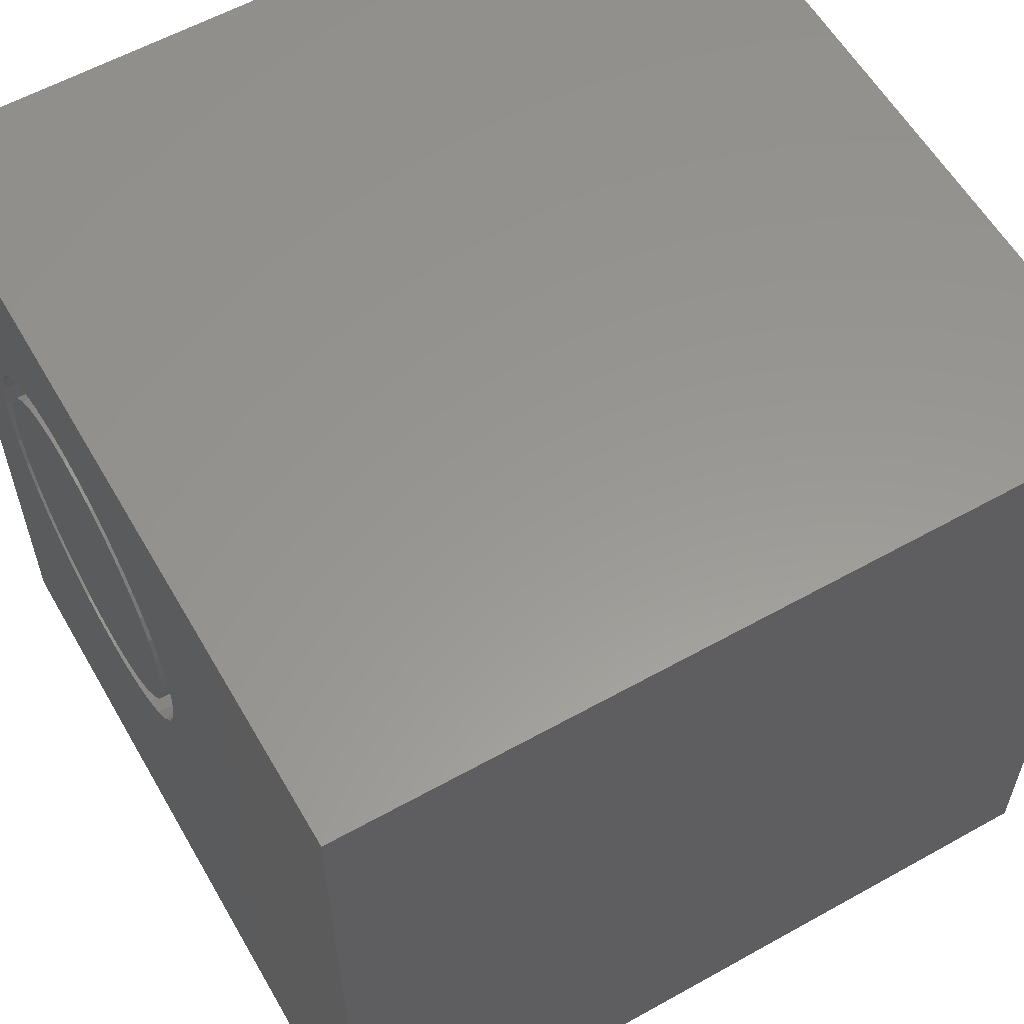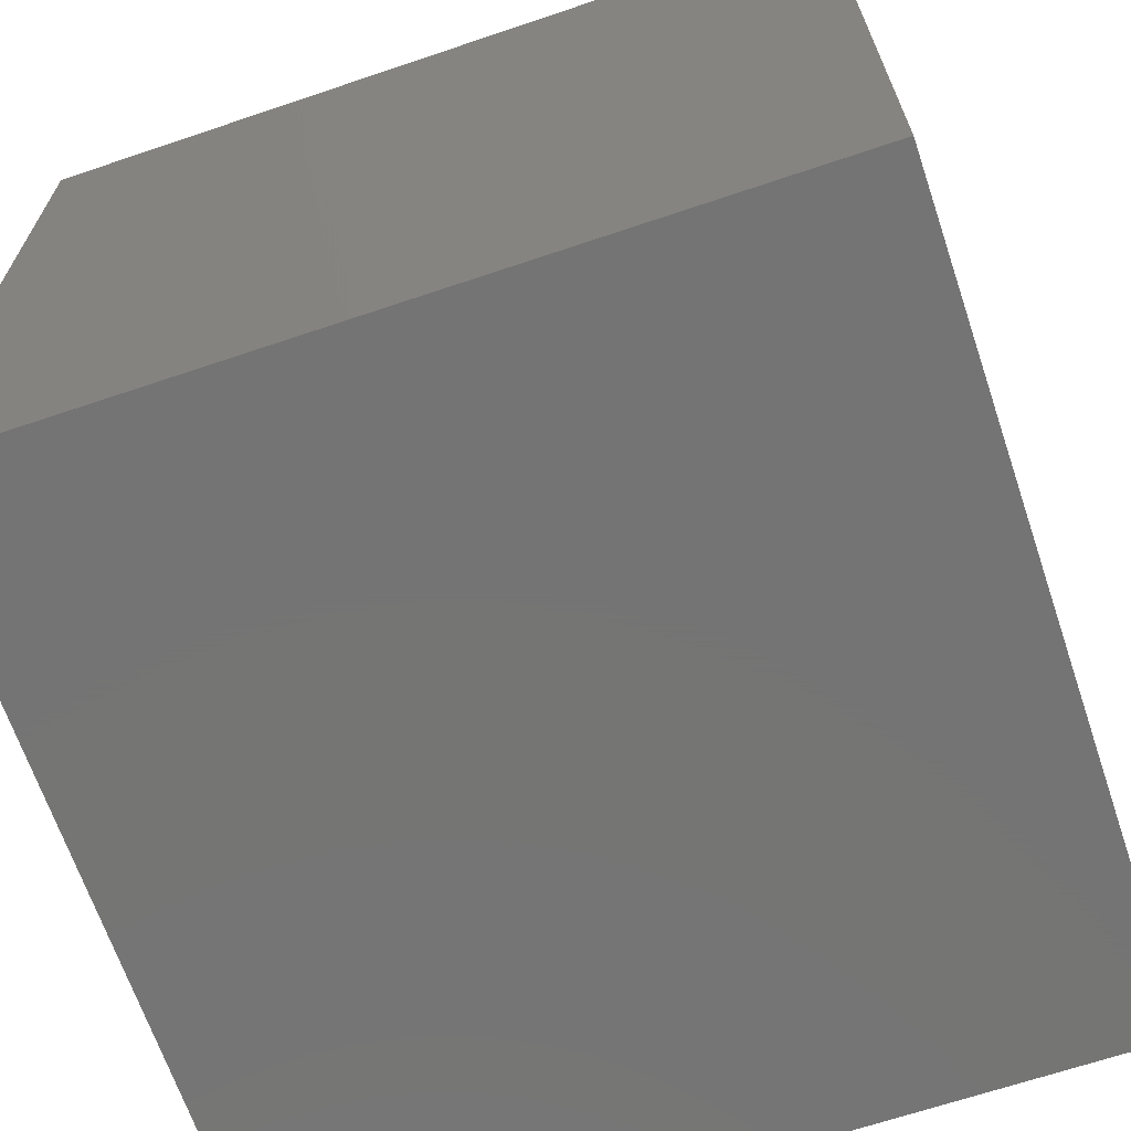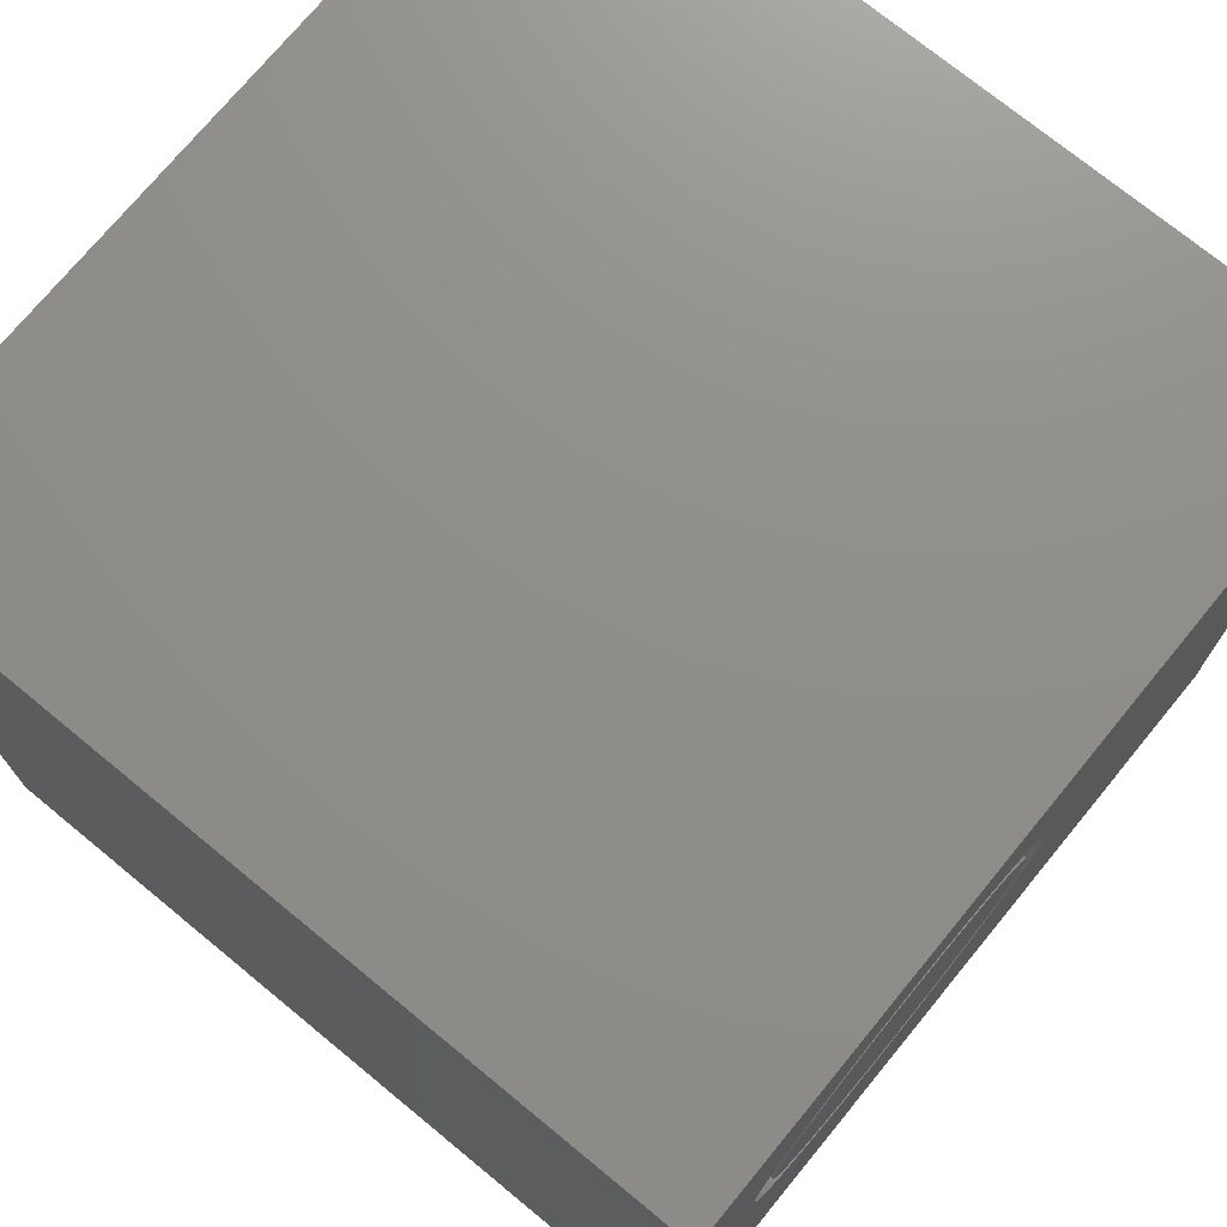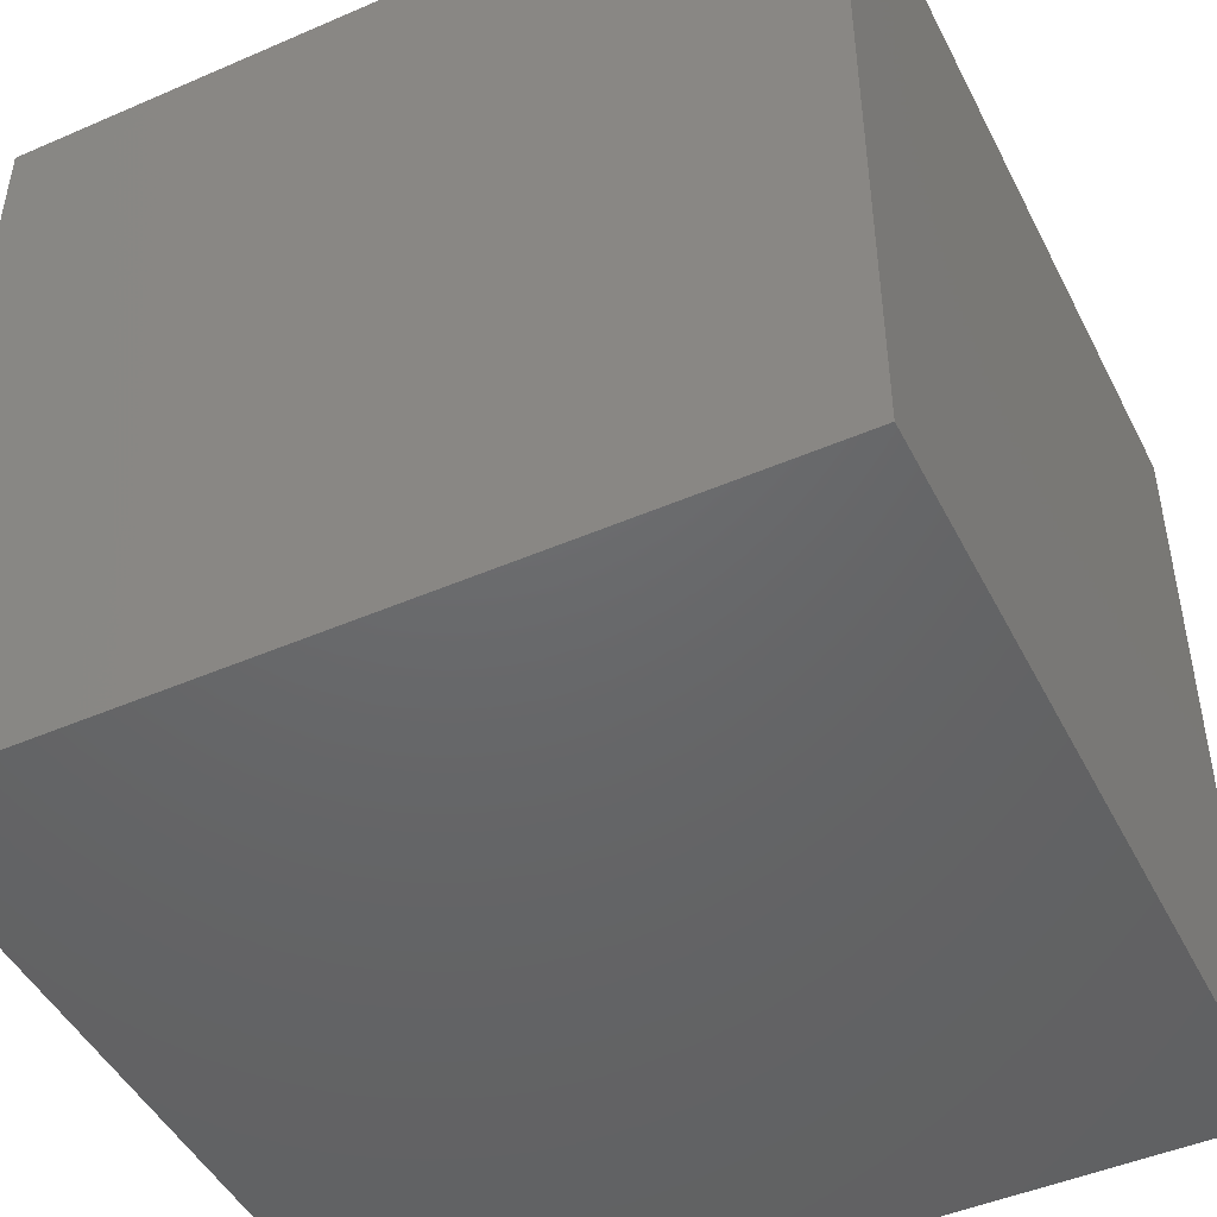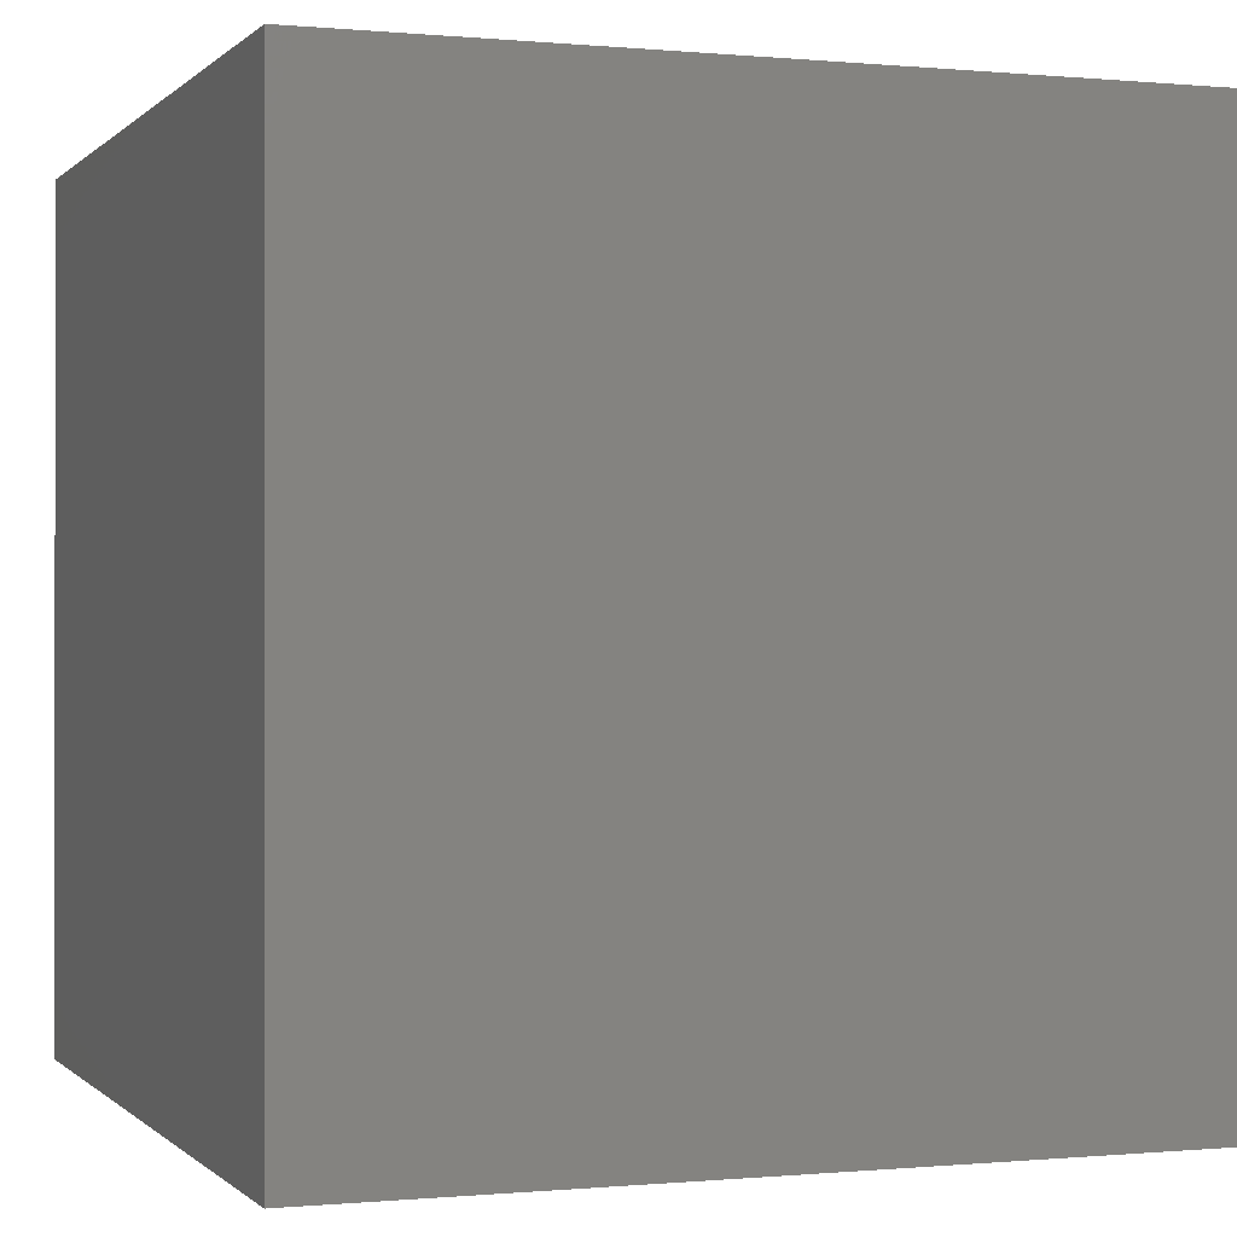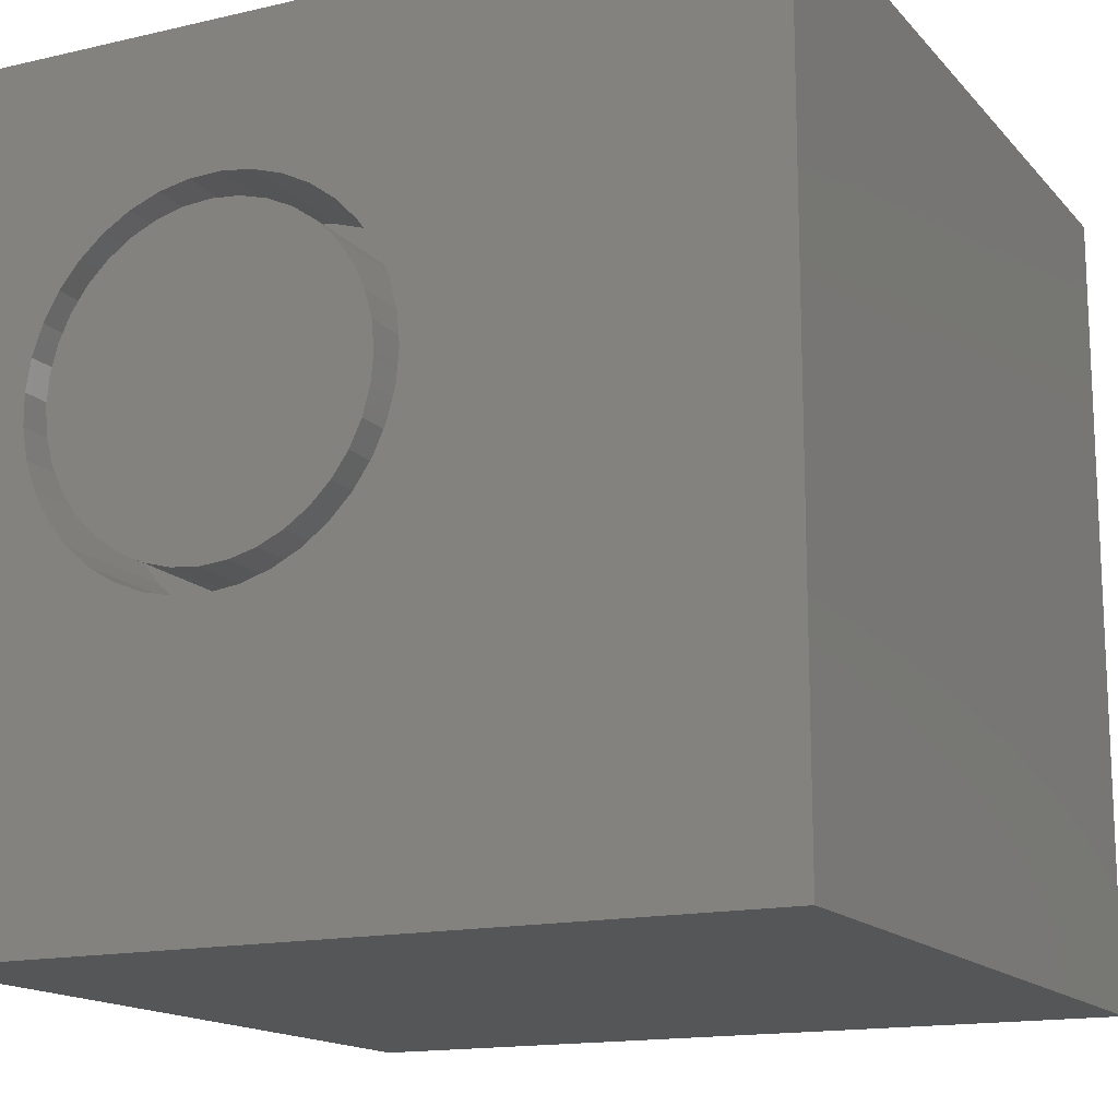
<metadata>
{"format":"stl","ext":"stl","renderer":"f3d","projection":"perspective","resolution":1024,"background":"white","views":[{"elev":58.7,"azim":60.1,"up":"+Y"},{"elev":-66.9,"azim":-161.3,"up":"+Z"},{"elev":73.5,"azim":-50.6,"up":"+Y"},{"elev":-47.1,"azim":-153.9,"up":"+Z"},{"elev":-0.2,"azim":160.0,"up":"+Z"},{"elev":-15.2,"azim":26.3,"up":"+Y"}]}
</metadata>
<code>
# stl→obj: 154 verts, 304 faces
v 0 10 10
v 0 10 0
v 0 0 10
v 0 0 0
v 2.337 7.973 10
v 2.7 8.119 10
v 4.9 4.18 10
v 4.585 3.948 10
v 10 0 10
v 2.003 7.768 10
v 3.862 8.168 10
v 10 10 10
v 3.473 8.218 10
v 3.082 8.202 10
v 5.551 5.144 10
v 5.39 4.787 10
v 5.171 4.463 10
v 4.236 3.772 10
v 3.862 3.657 10
v 3.473 3.607 10
v 3.082 3.624 10
v 4.236 8.054 10
v 4.585 7.878 10
v 4.9 7.645 10
v 5.551 6.681 10
v 5.65 6.303 10
v 5.683 5.913 10
v 5.65 5.523 10
v 2.003 4.057 10
v 1.71 4.316 10
v 1.464 4.621 10
v 1.273 4.962 10
v 5.171 7.362 10
v 5.39 7.038 10
v 2.7 3.706 10
v 2.337 3.852 10
v 1.142 5.331 10
v 1.076 5.717 10
v 1.076 6.108 10
v 1.142 6.494 10
v 1.273 6.863 10
v 1.464 7.205 10
v 1.71 7.509 10
v 10 10 0
v 10 0 0
v 5.65 5.523 8.277
v 5.683 5.913 8.277
v 5.65 6.303 8.277
v 5.551 6.681 8.277
v 5.39 7.038 8.277
v 5.171 7.362 8.277
v 4.9 7.645 8.277
v 4.585 7.878 8.277
v 4.236 8.054 8.277
v 3.862 8.168 8.277
v 3.473 8.218 8.277
v 3.082 8.202 8.277
v 2.7 8.119 8.277
v 2.337 7.973 8.277
v 2.003 7.768 8.277
v 1.71 7.509 8.277
v 1.464 7.205 8.277
v 1.273 6.863 8.277
v 1.142 6.494 8.277
v 1.076 6.108 8.277
v 1.076 5.717 8.277
v 1.142 5.331 8.277
v 1.273 4.962 8.277
v 1.464 4.621 8.277
v 1.71 4.316 8.277
v 2.003 4.057 8.277
v 2.337 3.852 8.277
v 2.7 3.706 8.277
v 3.082 3.624 8.277
v 3.473 3.607 8.277
v 3.862 3.657 8.277
v 4.236 3.772 8.277
v 4.585 3.948 8.277
v 4.9 4.18 8.277
v 5.171 4.463 8.277
v 5.39 4.787 8.277
v 5.551 5.144 8.277
v 1.363 5.913 8.277
v 1.394 5.563 8.277
v 1.485 5.224 8.277
v 1.633 4.907 8.277
v 1.834 4.619 8.277
v 2.082 4.371 8.277
v 2.369 4.17 8.277
v 2.687 4.022 8.277
v 3.026 3.931 8.277
v 3.376 3.9 8.277
v 3.725 3.931 8.277
v 4.064 4.022 8.277
v 4.382 4.17 8.277
v 4.669 4.371 8.277
v 4.917 4.619 8.277
v 5.118 4.907 8.277
v 5.266 5.224 8.277
v 5.357 5.563 8.277
v 5.388 5.913 8.277
v 5.357 6.262 8.277
v 5.266 6.601 8.277
v 5.118 6.919 8.277
v 4.917 7.206 8.277
v 4.669 7.454 8.277
v 4.382 7.655 8.277
v 4.064 7.804 8.277
v 3.725 7.894 8.277
v 3.376 7.925 8.277
v 3.026 7.894 8.277
v 2.687 7.804 8.277
v 2.369 7.655 8.277
v 2.082 7.454 8.277
v 1.834 7.206 8.277
v 1.633 6.919 8.277
v 1.485 6.601 8.277
v 1.394 6.262 8.277
v 5.388 5.913 10
v 5.357 5.563 10
v 5.266 5.224 10
v 5.118 4.907 10
v 4.917 4.619 10
v 4.669 4.371 10
v 4.382 4.17 10
v 4.064 4.022 10
v 3.725 3.931 10
v 3.376 3.9 10
v 3.026 3.931 10
v 2.687 4.022 10
v 2.369 4.17 10
v 2.082 4.371 10
v 1.834 4.619 10
v 1.633 4.907 10
v 1.485 5.224 10
v 1.394 5.563 10
v 1.363 5.913 10
v 1.394 6.262 10
v 1.485 6.601 10
v 1.633 6.919 10
v 1.834 7.206 10
v 2.082 7.454 10
v 2.369 7.655 10
v 2.687 7.804 10
v 3.026 7.894 10
v 3.376 7.925 10
v 3.725 7.894 10
v 4.064 7.804 10
v 4.382 7.655 10
v 4.669 7.454 10
v 4.917 7.206 10
v 5.118 6.919 10
v 5.266 6.601 10
v 5.357 6.262 10
f 1 2 3
f 3 2 4
f 5 6 1
f 7 8 9
f 5 1 10
f 11 12 13
f 13 12 1
f 13 1 14
f 14 1 6
f 15 16 9
f 9 16 17
f 9 17 7
f 8 18 9
f 9 18 19
f 9 19 3
f 3 19 20
f 3 20 21
f 11 22 12
f 12 22 23
f 12 23 24
f 25 26 12
f 12 26 27
f 12 27 9
f 9 27 28
f 9 28 15
f 29 30 3
f 3 30 31
f 3 31 32
f 24 33 12
f 12 33 34
f 12 34 25
f 21 35 3
f 3 35 36
f 3 36 29
f 32 37 3
f 3 37 38
f 3 38 1
f 38 39 1
f 1 39 40
f 1 40 41
f 41 42 1
f 1 42 43
f 1 43 10
f 44 12 45
f 45 12 9
f 2 44 4
f 4 44 45
f 12 44 1
f 1 44 2
f 45 9 4
f 4 9 3
f 46 27 47
f 47 27 26
f 47 26 48
f 48 26 25
f 48 25 49
f 49 25 34
f 49 34 50
f 50 34 33
f 50 33 51
f 51 33 24
f 51 24 52
f 52 24 23
f 52 23 53
f 53 23 22
f 53 22 54
f 54 22 11
f 54 11 55
f 55 11 13
f 55 13 56
f 56 13 14
f 56 14 57
f 57 14 6
f 57 6 58
f 58 6 5
f 58 5 59
f 59 5 10
f 59 10 60
f 60 10 43
f 60 43 61
f 61 43 42
f 61 42 62
f 62 42 41
f 62 41 63
f 63 41 40
f 63 40 64
f 64 40 39
f 64 39 65
f 65 39 38
f 65 38 66
f 66 38 37
f 66 37 67
f 67 37 32
f 67 32 68
f 68 32 31
f 68 31 69
f 69 31 30
f 69 30 70
f 70 30 29
f 70 29 71
f 71 29 36
f 71 36 72
f 72 36 35
f 72 35 73
f 73 35 21
f 73 21 74
f 74 21 20
f 74 20 75
f 75 20 19
f 75 19 76
f 76 19 18
f 76 18 77
f 77 18 8
f 77 8 78
f 78 8 7
f 78 7 79
f 79 7 17
f 79 17 80
f 80 17 16
f 80 16 81
f 81 16 15
f 81 15 82
f 82 15 28
f 82 28 46
f 46 28 27
f 64 65 83
f 83 65 66
f 83 66 84
f 84 66 67
f 84 67 85
f 85 67 68
f 85 68 86
f 86 68 69
f 86 69 87
f 87 69 70
f 87 70 88
f 88 70 71
f 88 71 89
f 89 71 72
f 89 72 90
f 90 72 73
f 90 73 91
f 91 73 74
f 91 74 92
f 92 74 75
f 92 75 93
f 93 75 76
f 93 76 94
f 94 76 77
f 94 77 95
f 95 77 78
f 95 78 96
f 96 78 79
f 96 79 97
f 97 79 80
f 97 80 98
f 98 80 81
f 98 81 99
f 99 81 82
f 99 82 100
f 100 82 46
f 100 46 101
f 101 46 47
f 101 47 102
f 102 47 48
f 102 48 103
f 103 48 49
f 103 49 104
f 104 49 50
f 104 50 105
f 105 50 51
f 105 51 106
f 106 51 52
f 106 52 107
f 107 52 53
f 107 53 108
f 108 53 54
f 108 54 109
f 109 54 55
f 109 55 110
f 110 55 56
f 110 56 111
f 111 56 57
f 111 57 112
f 112 57 58
f 112 58 113
f 113 58 59
f 113 59 114
f 114 59 60
f 114 60 115
f 115 60 61
f 115 61 116
f 116 61 62
f 116 62 117
f 117 62 63
f 117 63 118
f 118 63 64
f 118 64 83
f 102 119 101
f 101 119 120
f 101 120 100
f 100 120 121
f 100 121 99
f 99 121 122
f 99 122 98
f 98 122 123
f 98 123 97
f 97 123 124
f 97 124 96
f 96 124 125
f 96 125 95
f 95 125 126
f 95 126 94
f 94 126 127
f 94 127 93
f 93 127 128
f 93 128 92
f 92 128 129
f 92 129 91
f 91 129 130
f 91 130 90
f 90 130 131
f 90 131 89
f 89 131 132
f 89 132 88
f 88 132 133
f 88 133 87
f 87 133 134
f 87 134 86
f 86 134 135
f 86 135 85
f 85 135 136
f 85 136 84
f 84 136 137
f 84 137 83
f 83 137 138
f 83 138 118
f 118 138 139
f 118 139 117
f 117 139 140
f 117 140 116
f 116 140 141
f 116 141 115
f 115 141 142
f 115 142 114
f 114 142 143
f 114 143 113
f 113 143 144
f 113 144 112
f 112 144 145
f 112 145 111
f 111 145 146
f 111 146 110
f 110 146 147
f 110 147 109
f 109 147 148
f 109 148 108
f 108 148 149
f 108 149 107
f 107 149 150
f 107 150 106
f 106 150 151
f 106 151 105
f 105 151 152
f 105 152 104
f 104 152 153
f 104 153 103
f 103 153 154
f 103 154 102
f 102 154 119
f 127 126 147
f 147 126 125
f 147 125 124
f 131 130 145
f 145 130 129
f 145 129 146
f 146 129 147
f 147 129 128
f 147 128 127
f 124 123 147
f 147 123 122
f 147 122 121
f 121 120 147
f 147 120 119
f 147 119 154
f 145 144 131
f 131 144 143
f 131 143 142
f 154 153 147
f 147 153 152
f 147 152 151
f 151 150 147
f 147 150 149
f 147 149 148
f 139 138 140
f 140 138 137
f 140 137 136
f 136 135 140
f 140 135 134
f 140 134 133
f 142 141 131
f 131 141 140
f 131 140 132
f 132 140 133

</code>
